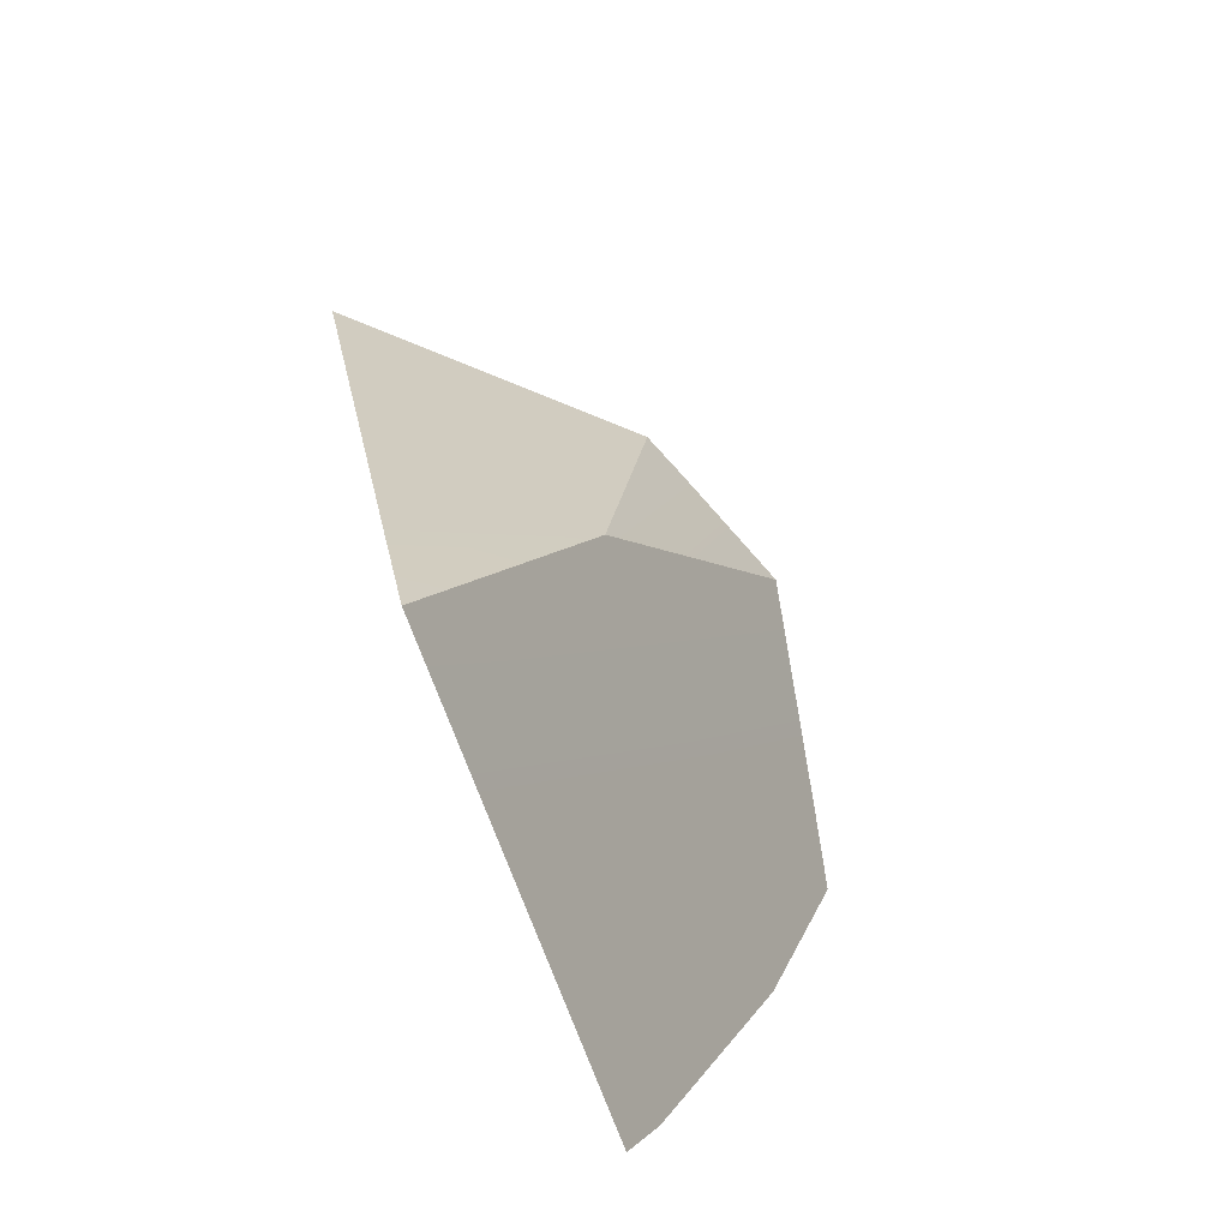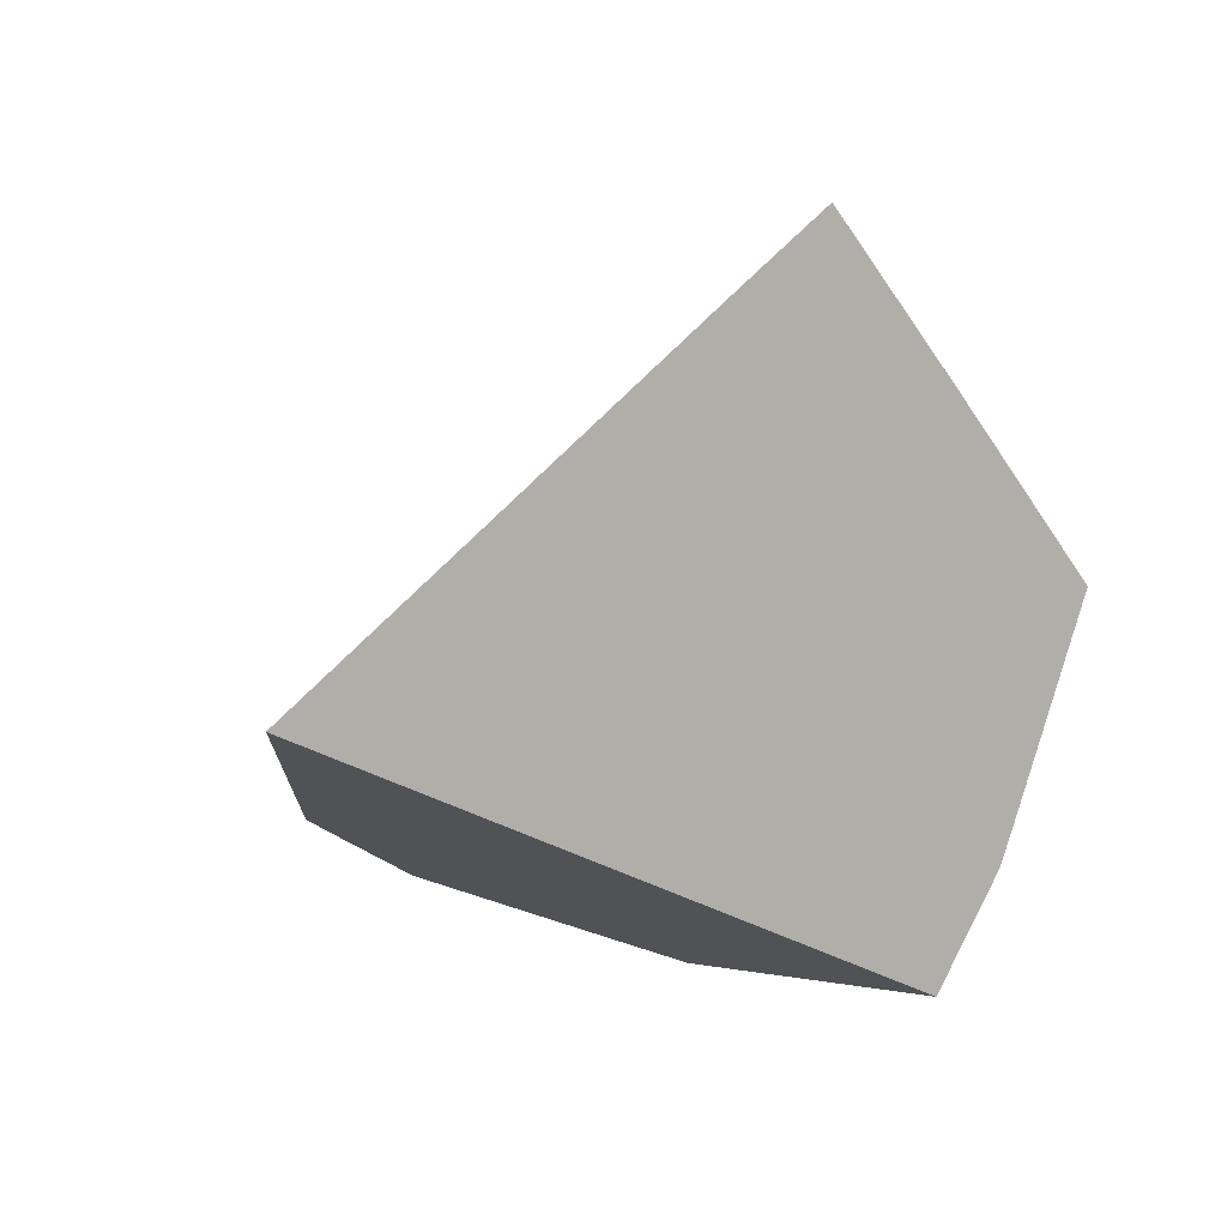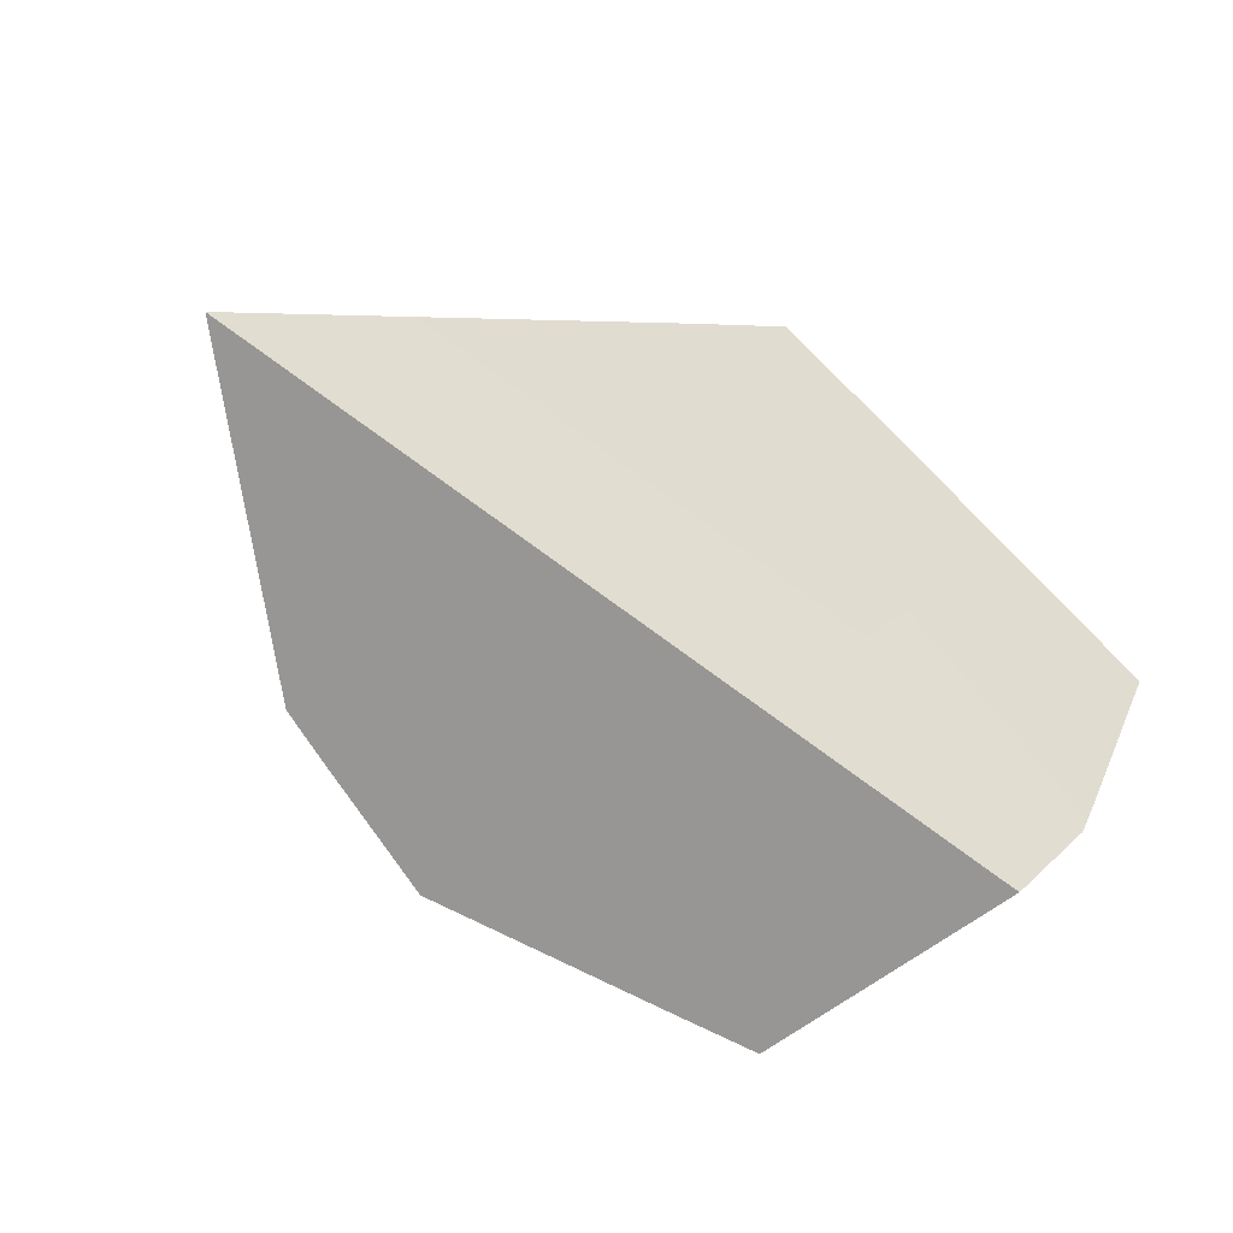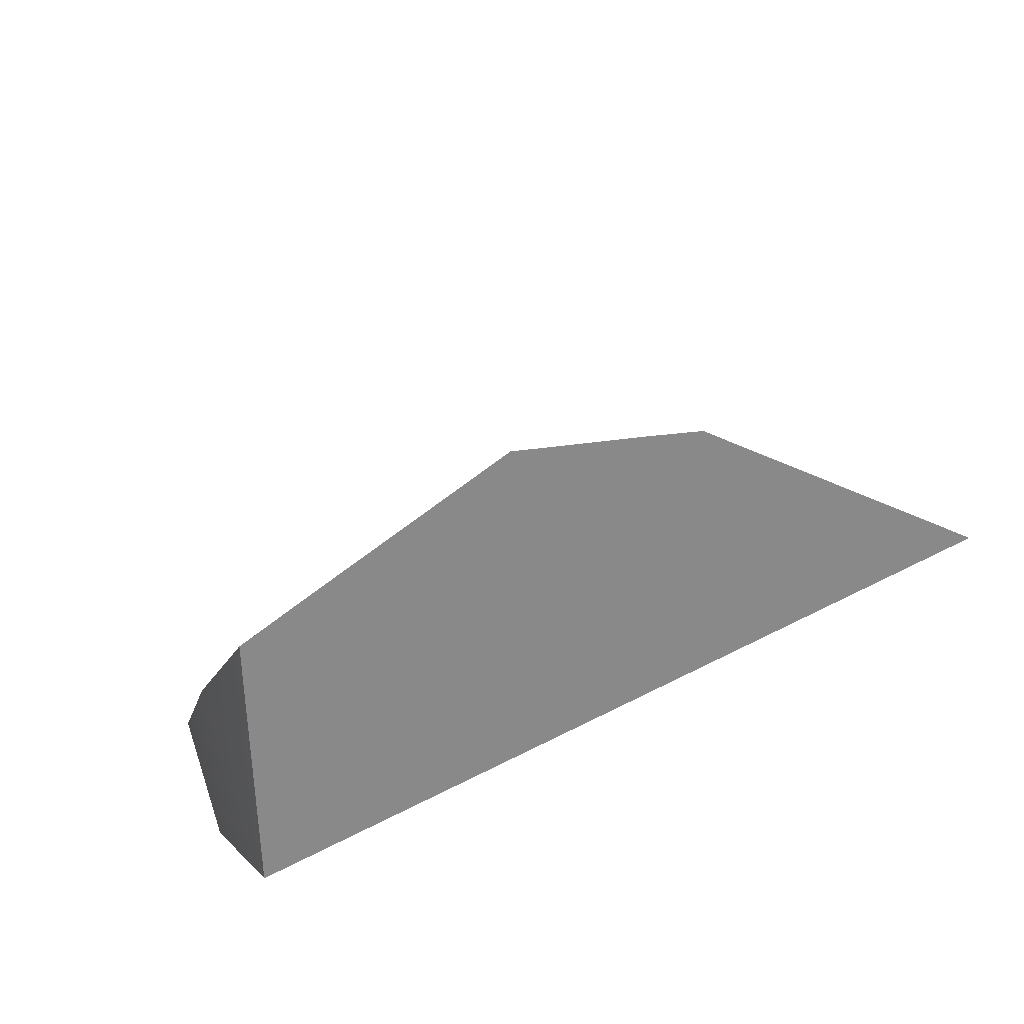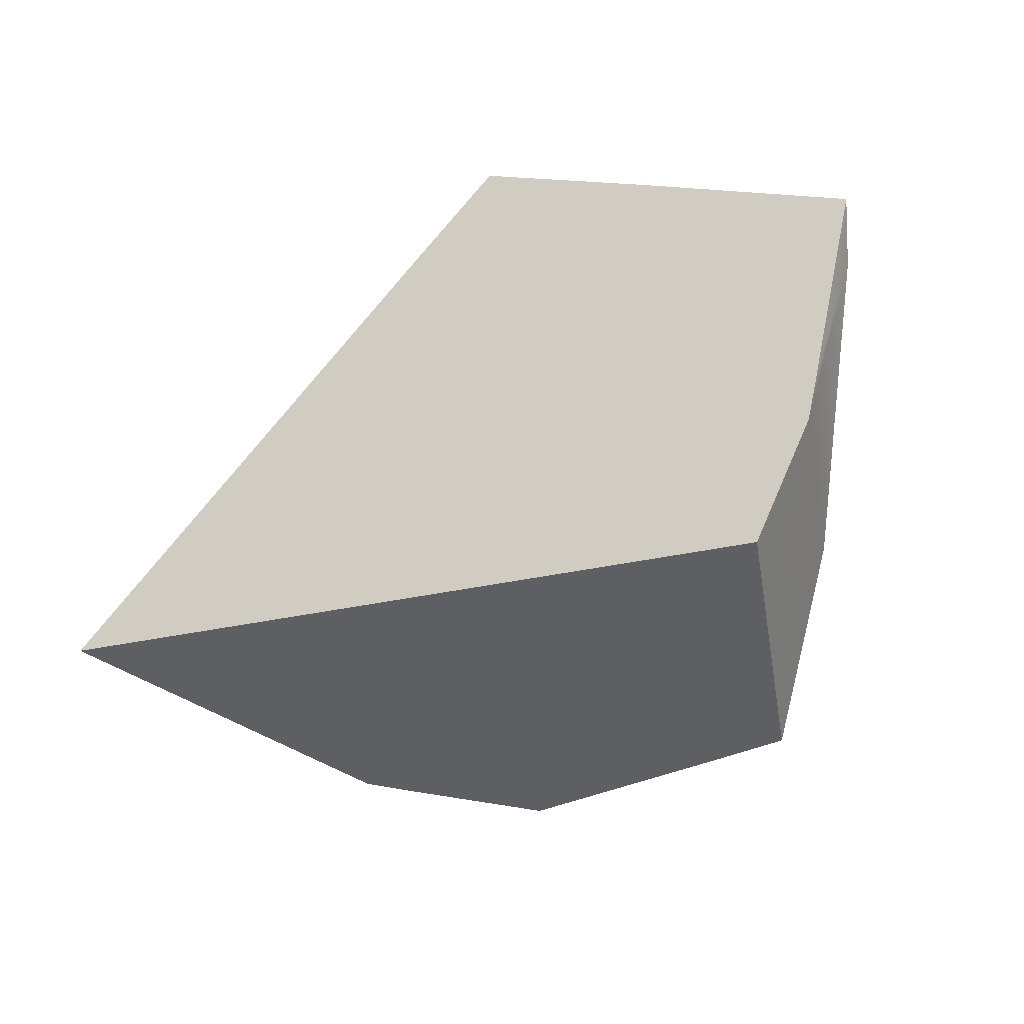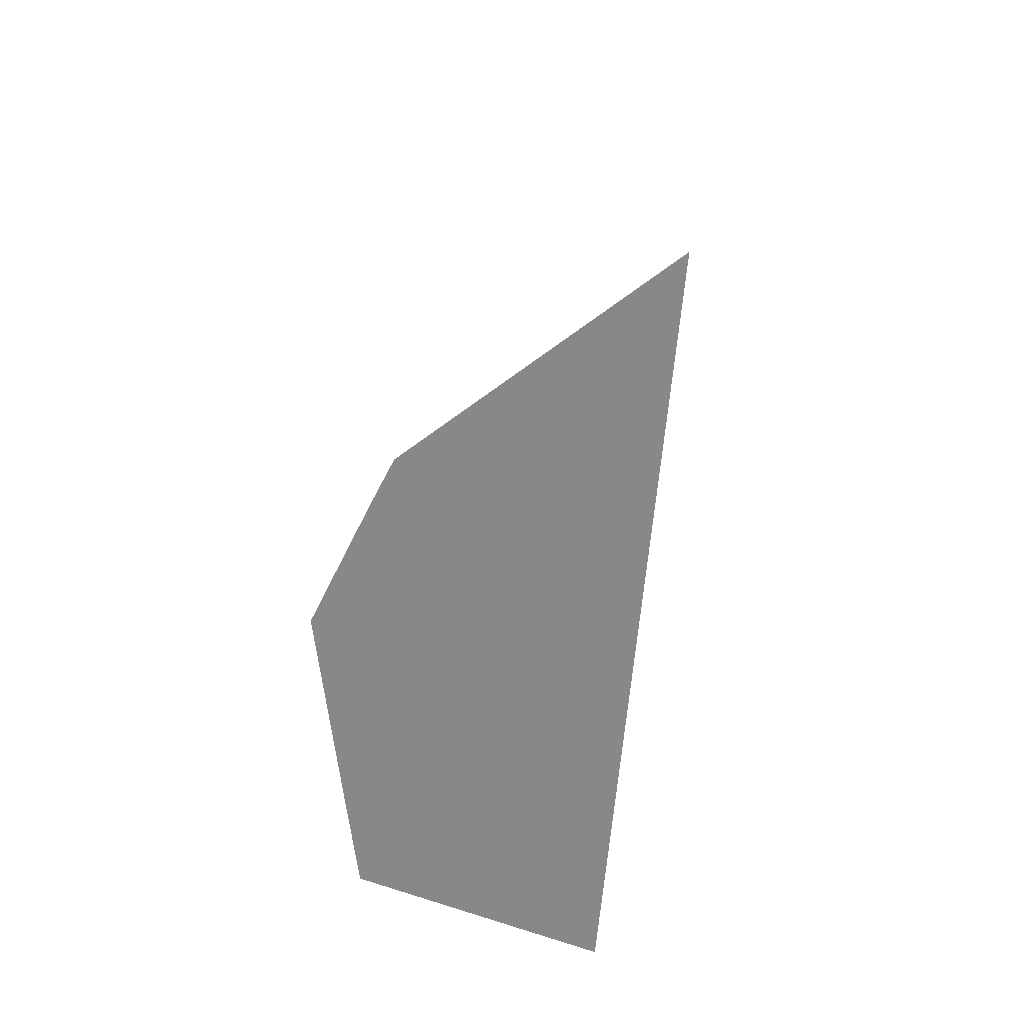
<metadata>
{"format":"obj","ext":"obj","renderer":"f3d","projection":"perspective","resolution":1024,"background":"white","views":[{"elev":66.7,"azim":67.2,"up":"+Y"},{"elev":-3.6,"azim":-42.6,"up":"+Y"},{"elev":-61.6,"azim":-32.0,"up":"+Y"},{"elev":-58.2,"azim":-161.4,"up":"+Y"},{"elev":-52.2,"azim":26.0,"up":"+Y"},{"elev":-45.2,"azim":-96.0,"up":"+Y"}]}
</metadata>
<code>
g Sphere_cell.077_cell.003
v 0.02382 0.04739 0.02528
v 0.05928 0.0182 0.02318
v 0.04708 -0.02006 0.01735
v -0.02731 0.05494 0.02363
v 0.04434 -0.02841 0.01606
v -0.007238 0.07246 0.02706
v -0.01964 0.06166 0.02494
v 0.0322 -0.0489 0.01262
v -0.09822 -0.007778 0.0113
v 0.00543 -0.04083 -0.03468
v -0.03102 -0.0294 -0.04324
v -0.05231 -0.02262 -0.03498
v -0.06069 -0.01995 -0.03159
v 0.01916 -0.04514 -0.03136
v -0.09822 -0.007778 0.0113
v 0.0322 -0.0489 0.01262
v -0.02717 0.02434 -0.009806
v -0.09822 -0.007778 0.0113
v -0.06069 -0.01995 -0.03159
v -0.02731 0.05494 0.02363
v -0.01964 0.06166 0.02494
v -0.007238 0.07246 0.02706
v -0.06069 -0.01995 -0.03159
v -0.05231 -0.02262 -0.03498
v -0.02717 0.02434 -0.009806
v -0.03102 -0.0294 -0.04324
v 0.05587 0.009228 0.01642
v 0.05928 0.0182 0.02318
v 0.02382 0.04739 0.02528
v 0.03642 -0.02513 -0.01217
v 0.01916 -0.04514 -0.03136
v 0.00543 -0.04083 -0.03468
v -0.007238 0.07246 0.02706
v -0.03102 -0.0294 -0.04324
v -0.02717 0.02434 -0.009806
v 0.04708 -0.02006 0.01735
v 0.05928 0.0182 0.02318
v 0.05587 0.009228 0.01642
v 0.04434 -0.02841 0.01606
v 0.03642 -0.02513 -0.01217
v 0.0322 -0.0489 0.01262
v 0.01916 -0.04514 -0.03136
g Sphere_cell.077_cell.003_0
f 3 2 1
f 1 4 3
f 5 3 4
f 1 6 4
f 6 7 4
f 4 8 5
f 4 9 8
f 12 11 10
f 10 13 12
f 10 14 13
f 14 15 13
f 14 16 15
f 19 18 17
f 18 20 17
f 17 20 21
f 17 21 22
f 25 24 23
f 26 24 25
f 29 28 27
f 27 30 29
f 30 31 29
f 31 32 29
f 33 29 32
f 32 34 33
f 34 35 33
f 38 37 36
f 39 38 36
f 40 38 39
f 40 39 41
f 42 40 41

</code>
